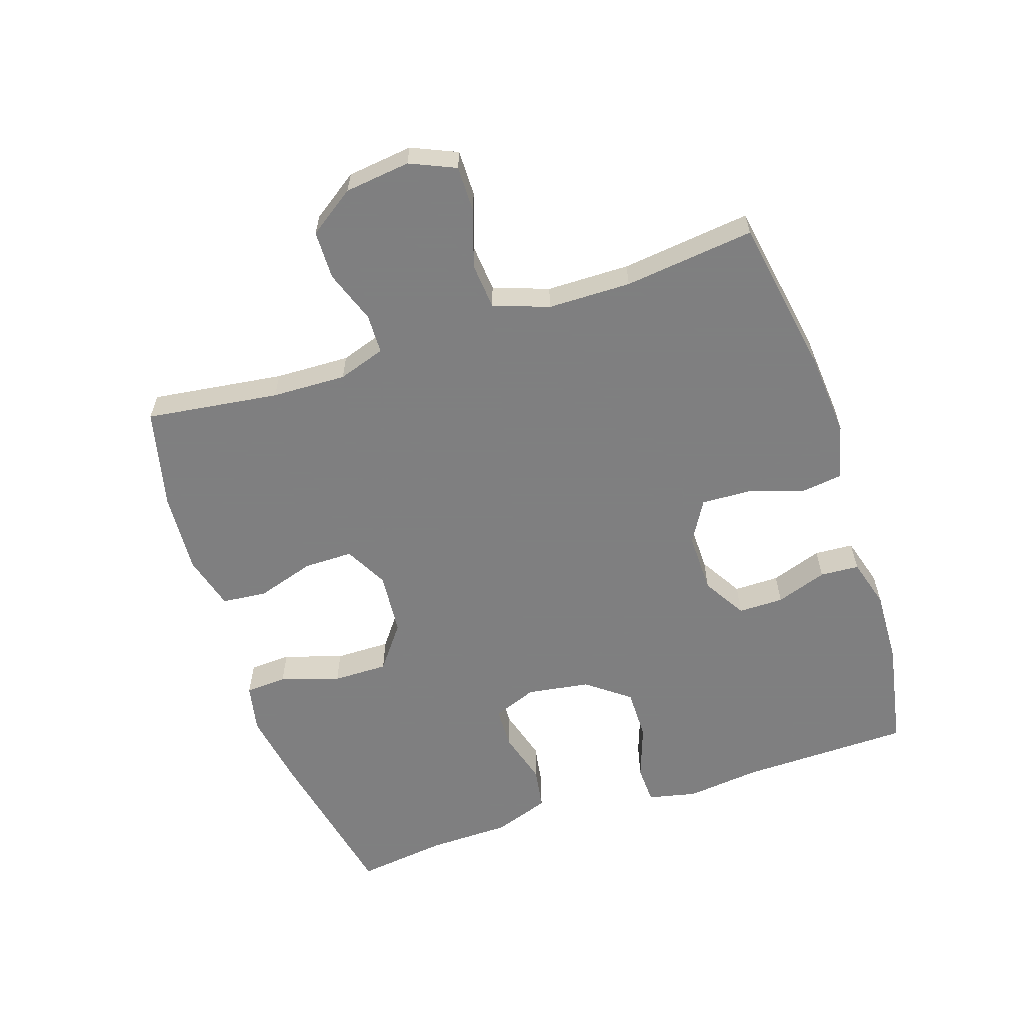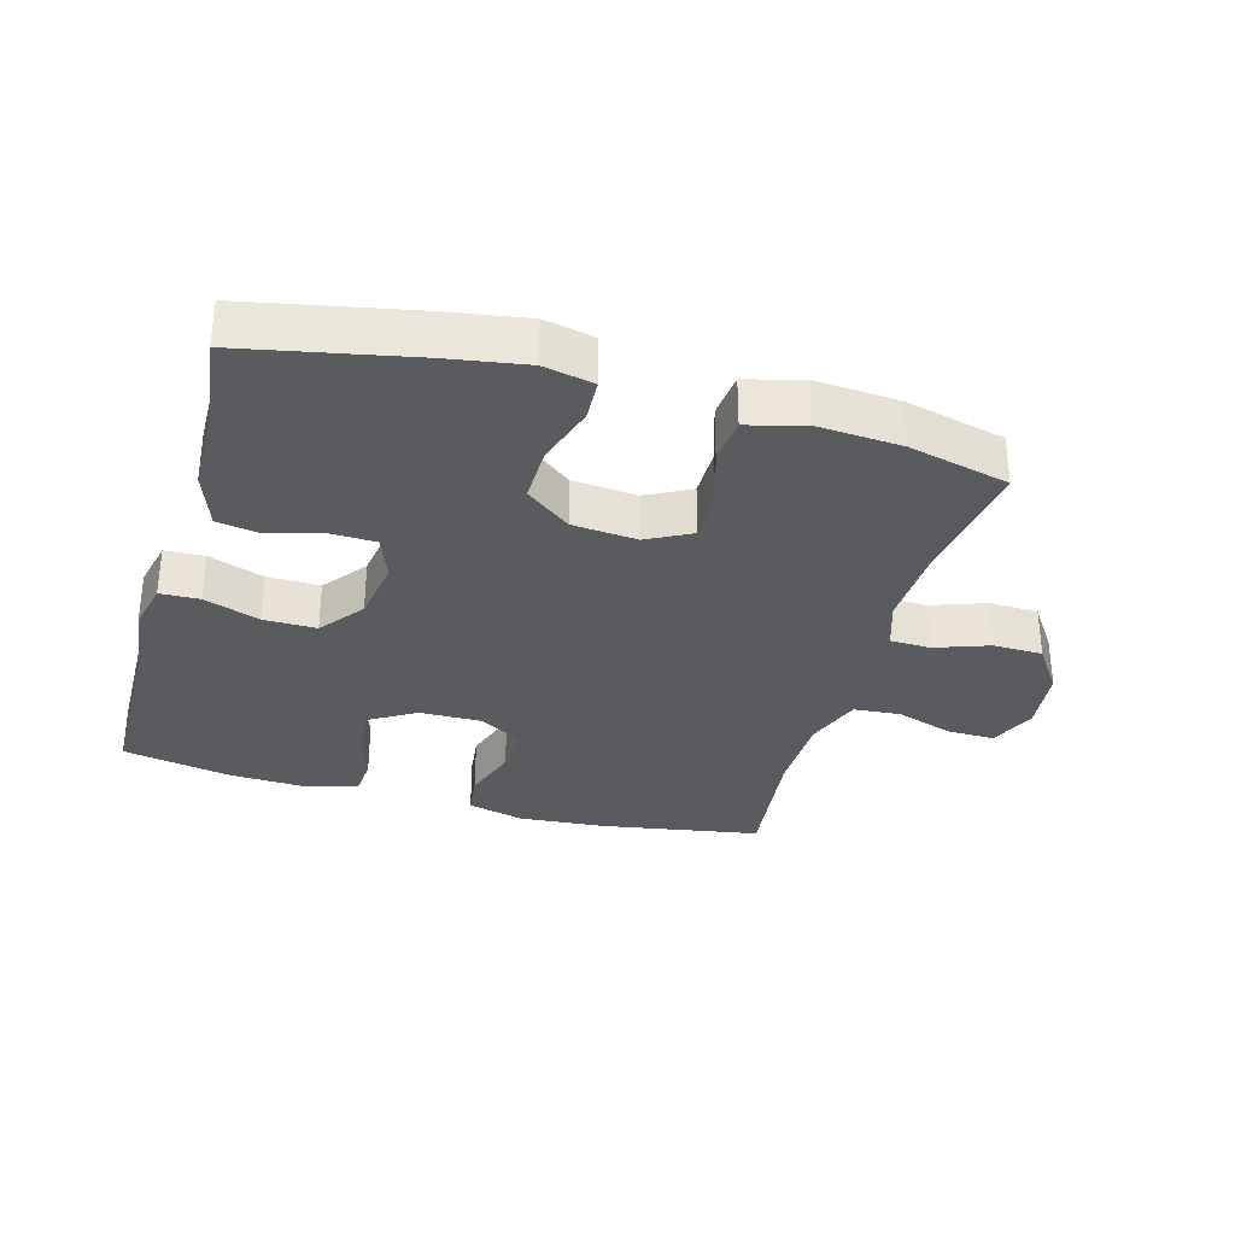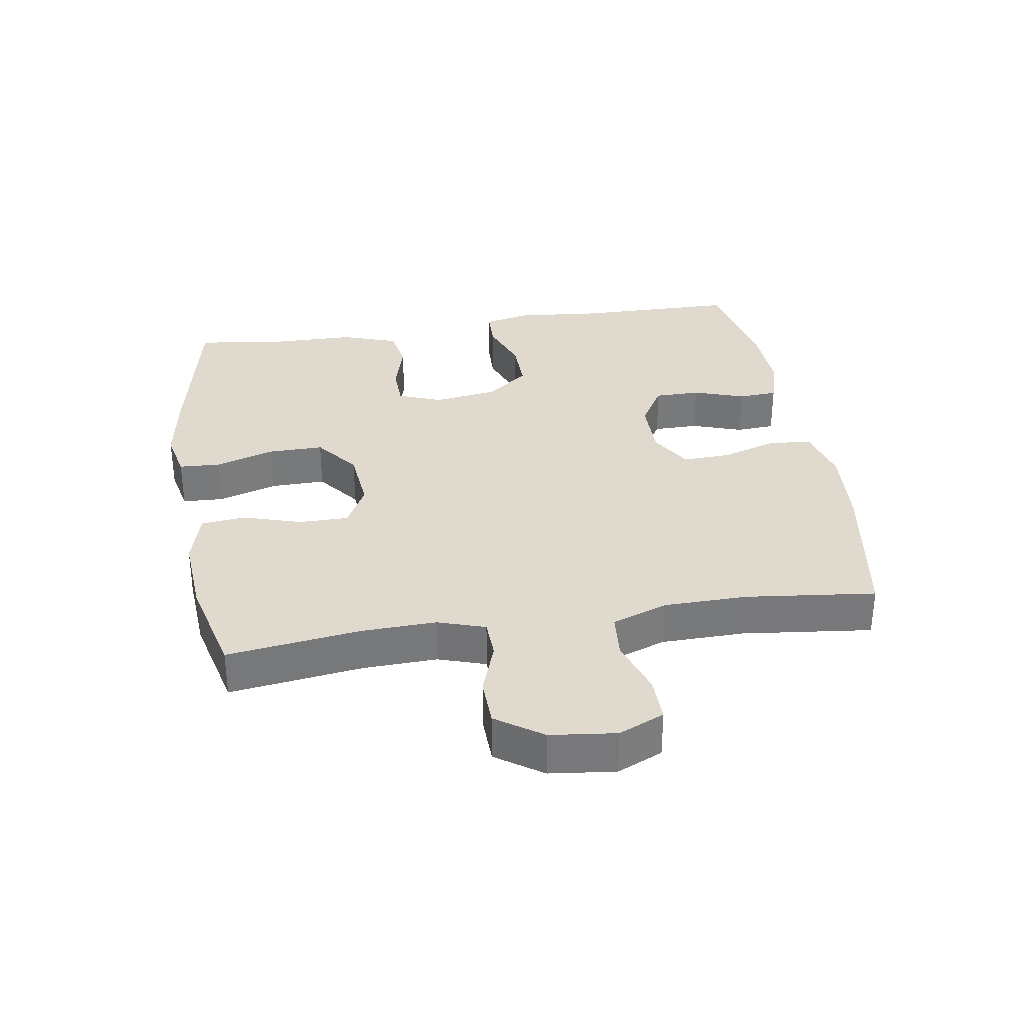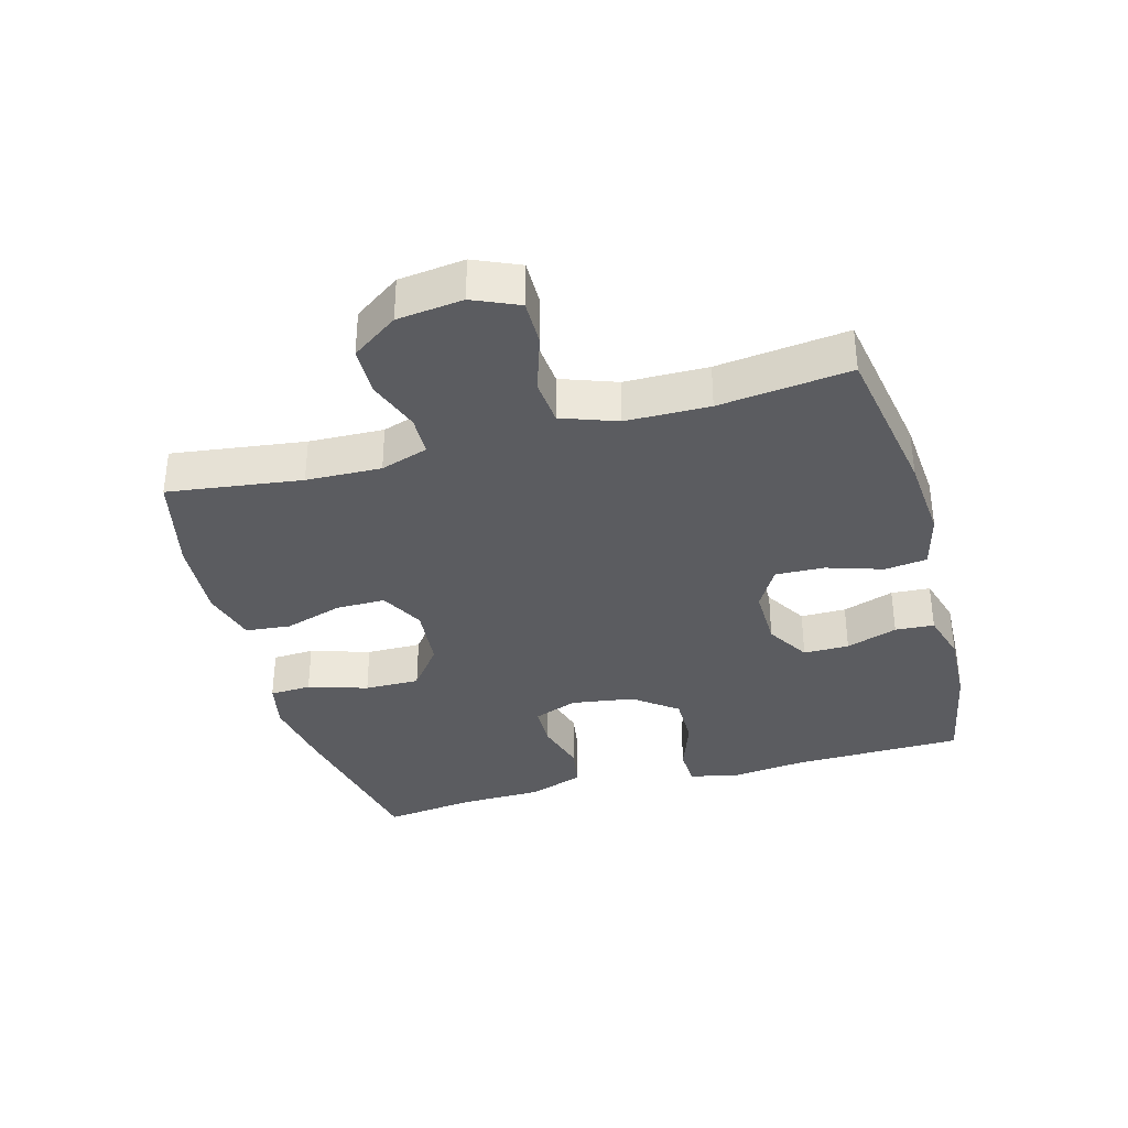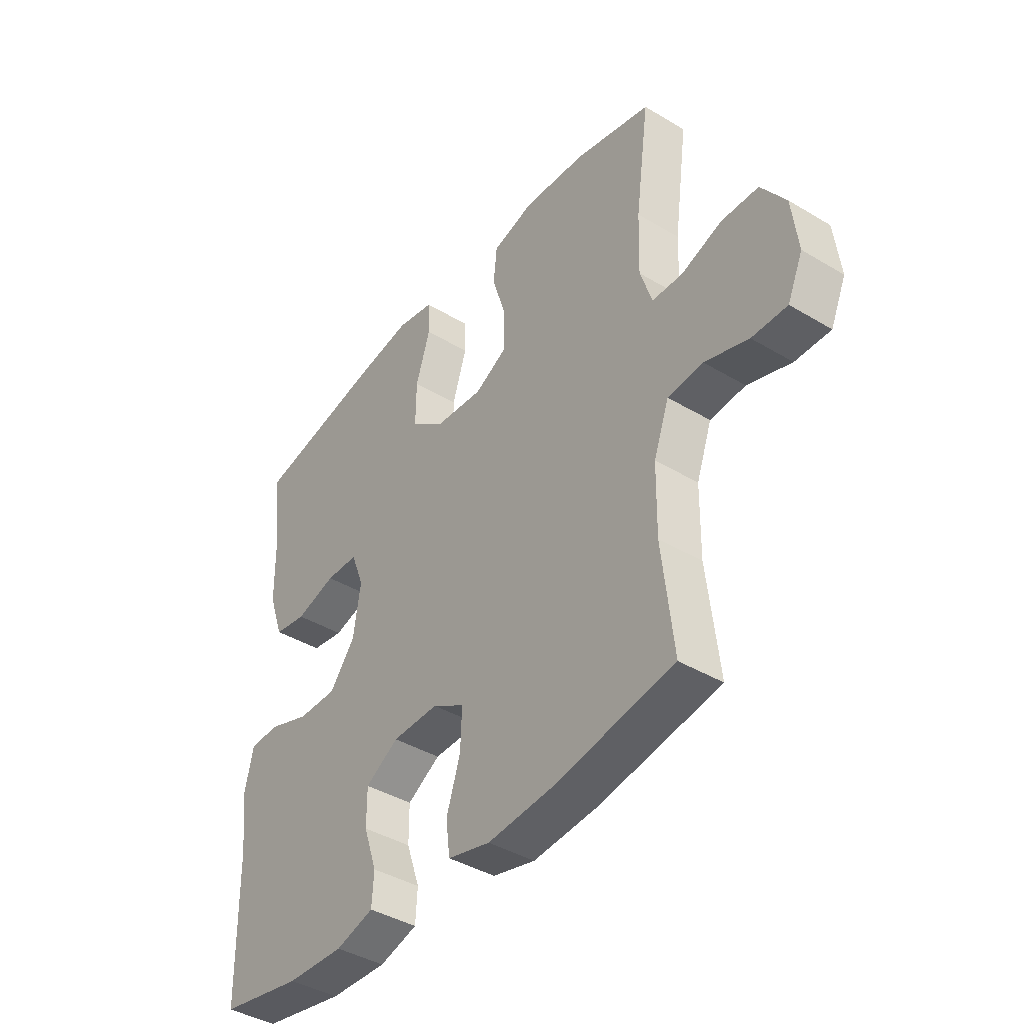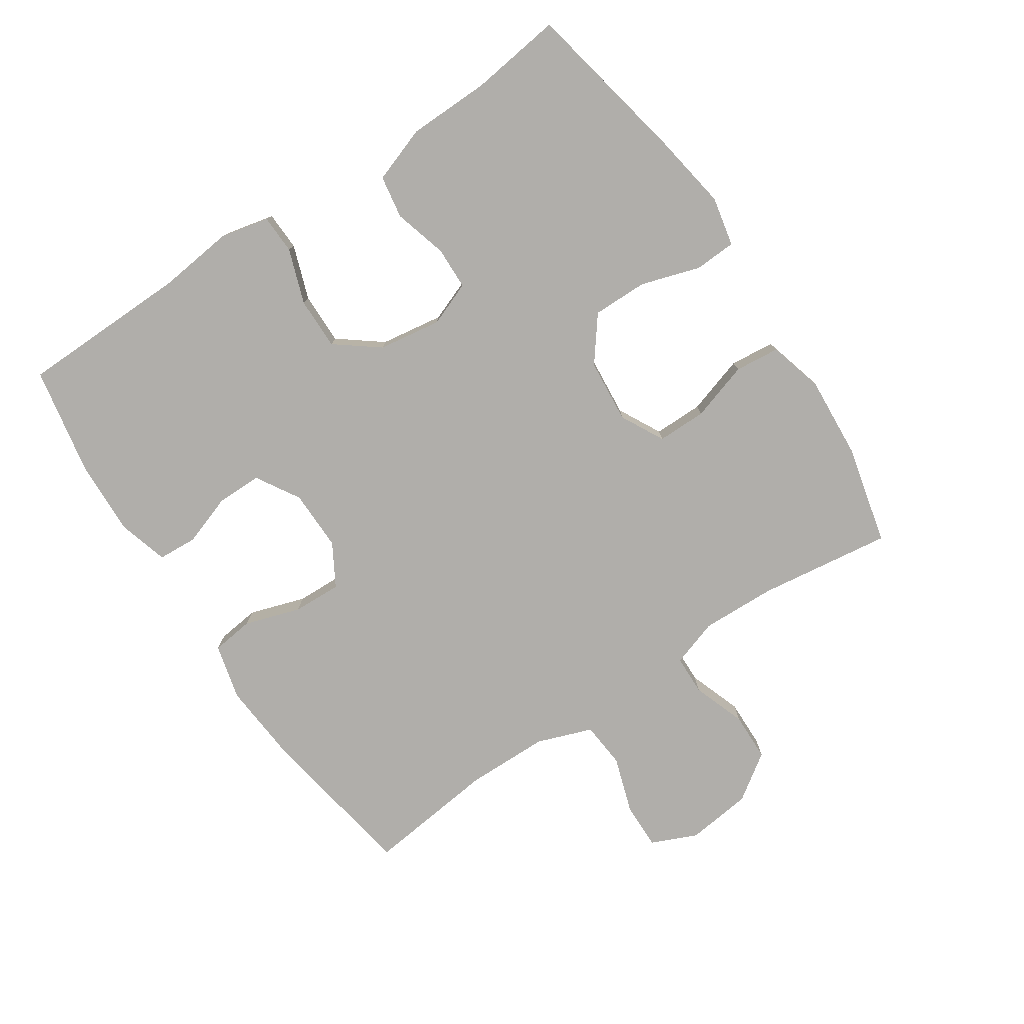
<metadata>
{"format":"obj","ext":"obj","renderer":"f3d","projection":"perspective","resolution":1024,"background":"white","views":[{"elev":-59.9,"azim":108.5,"up":"+Y"},{"elev":-32.2,"azim":-15.7,"up":"+Y"},{"elev":32.7,"azim":80.9,"up":"+Y"},{"elev":-35.3,"azim":105.6,"up":"+Y"},{"elev":-41.1,"azim":53.9,"up":"+Z"},{"elev":-77.7,"azim":-56.2,"up":"+Y"}]}
</metadata>
<code>
v 0.5 0.07 0.5
v 0.472 0.07 0.295
v 0.468 0.07 0.18
v 0.492 0.07 0.107
v 0.553 0.07 0.105
v 0.635 0.07 0.134
v 0.71 0.07 0.132
v 0.759 0.07 0.061
v 0.771 0.07 -0.04
v 0.74 0.07 -0.11
v 0.669 0.07 -0.109
v 0.581 0.07 -0.08
v 0.51 0.07 -0.086
v 0.479 0.07 -0.171
v 0.477 0.07 -0.299
v 0.5 0.07 -0.5
v 0.256 0.07 -0.541
v 0.126 0.07 -0.551
v 0.04 0.07 -0.529
v 0.032 0.07 -0.464
v 0.06 0.07 -0.378
v 0.063 0.07 -0.303
v -0.002 0.07 -0.265
v -0.096 0.07 -0.266
v -0.163 0.07 -0.306
v -0.163 0.07 -0.376
v -0.136 0.07 -0.455
v -0.14 0.07 -0.515
v -0.217 0.07 -0.537
v -0.333 0.07 -0.532
v -0.5 0.07 -0.5
v -0.504 0.07 -0.236
v -0.517 0.07 -0.121
v -0.5 0.07 -0.046
v -0.44 0.07 -0.044
v -0.356 0.07 -0.074
v -0.276 0.07 -0.075
v -0.225 0.07 -0.009
v -0.21 0.07 0.088
v -0.236 0.07 0.156
v -0.302 0.07 0.158
v -0.384 0.07 0.135
v -0.45 0.07 0.146
v -0.48 0.07 0.232
v -0.482 0.07 0.359
v -0.5 0.07 0.5
v -0.244 0.07 0.551
v -0.126 0.07 0.57
v -0.05 0.07 0.554
v -0.047 0.07 0.49
v -0.076 0.07 0.399
v -0.077 0.07 0.314
v -0.009 0.07 0.262
v 0.089 0.07 0.253
v 0.156 0.07 0.288
v 0.156 0.07 0.364
v 0.128 0.07 0.454
v 0.135 0.07 0.523
v 0.22 0.07 0.546
v 0.347 0.07 0.537
v 0.5 0 0.5
v 0.472 0 0.295
v 0.468 0 0.18
v 0.492 0 0.107
v 0.553 0 0.105
v 0.635 0 0.134
v 0.71 0 0.132
v 0.759 0 0.061
v 0.771 0 -0.04
v 0.74 0 -0.11
v 0.669 0 -0.109
v 0.581 0 -0.08
v 0.51 0 -0.086
v 0.479 0 -0.171
v 0.477 0 -0.299
v 0.5 0 -0.5
v 0.256 0 -0.541
v 0.126 0 -0.551
v 0.04 0 -0.529
v 0.032 0 -0.464
v 0.06 0 -0.378
v 0.063 0 -0.303
v -0.002 0 -0.265
v -0.096 0 -0.266
v -0.163 0 -0.306
v -0.163 0 -0.376
v -0.136 0 -0.455
v -0.14 0 -0.515
v -0.217 0 -0.537
v -0.333 0 -0.532
v -0.5 0 -0.5
v -0.504 0 -0.236
v -0.517 0 -0.121
v -0.5 0 -0.046
v -0.44 0 -0.044
v -0.356 0 -0.074
v -0.276 0 -0.075
v -0.225 0 -0.009
v -0.21 0 0.088
v -0.236 0 0.156
v -0.302 0 0.158
v -0.384 0 0.135
v -0.45 0 0.146
v -0.48 0 0.232
v -0.482 0 0.359
v -0.5 0 0.5
v -0.244 0 0.551
v -0.126 0 0.57
v -0.05 0 0.554
v -0.047 0 0.49
v -0.076 0 0.399
v -0.077 0 0.314
v -0.009 0 0.262
v 0.089 0 0.253
v 0.156 0 0.288
v 0.156 0 0.364
v 0.128 0 0.454
v 0.135 0 0.523
v 0.22 0 0.546
v 0.347 0 0.537
f 59 60 1 2
f 56 57 58 59
f 55 56 59 2
f 54 55 2 3
f 53 54 3 4
f 48 49 50 51
f 48 51 52
f 45 46 47 48
f 45 48 52
f 44 45 52 53
f 41 42 43 44
f 40 41 44 53
f 33 34 35 36
f 32 33 36 37
f 31 32 37
f 30 31 37 38
f 26 27 28 29
f 25 26 29 30
f 18 19 20 21
f 18 21 22
f 15 16 17 18
f 14 15 18 22
f 13 14 22 23
f 9 10 11 12
f 9 12 13
f 8 9 13
f 5 6 7 8
f 4 5 8 13
f 39 40 53 4
f 25 30 38
f 24 25 38 39
f 23 24 39
f 4 13 23 39
f 62 61 120 119
f 119 118 117 116
f 62 119 116 115
f 63 62 115 114
f 64 63 114 113
f 111 110 109 108
f 112 111 108
f 108 107 106 105
f 112 108 105
f 113 112 105 104
f 104 103 102 101
f 113 104 101 100
f 96 95 94 93
f 97 96 93 92
f 97 92 91
f 98 97 91 90
f 89 88 87 86
f 90 89 86 85
f 81 80 79 78
f 82 81 78
f 78 77 76 75
f 82 78 75 74
f 83 82 74 73
f 72 71 70 69
f 73 72 69
f 73 69 68
f 68 67 66 65
f 73 68 65 64
f 64 113 100 99
f 98 90 85
f 99 98 85 84
f 99 84 83
f 99 83 73 64
f 1 61 62 2
f 2 62 63 3
f 3 63 64 4
f 4 64 65 5
f 5 65 66 6
f 6 66 67 7
f 7 67 68 8
f 8 68 69 9
f 9 69 70 10
f 10 70 71 11
f 11 71 72 12
f 12 72 73 13
f 13 73 74 14
f 14 74 75 15
f 15 75 76 16
f 16 76 77 17
f 17 77 78 18
f 18 78 79 19
f 19 79 80 20
f 20 80 81 21
f 21 81 82 22
f 22 82 83 23
f 23 83 84 24
f 24 84 85 25
f 25 85 86 26
f 26 86 87 27
f 27 87 88 28
f 28 88 89 29
f 29 89 90 30
f 30 90 91 31
f 31 91 92 32
f 32 92 93 33
f 33 93 94 34
f 34 94 95 35
f 35 95 96 36
f 36 96 97 37
f 37 97 98 38
f 38 98 99 39
f 39 99 100 40
f 40 100 101 41
f 41 101 102 42
f 42 102 103 43
f 43 103 104 44
f 44 104 105 45
f 45 105 106 46
f 46 106 107 47
f 47 107 108 48
f 48 108 109 49
f 49 109 110 50
f 50 110 111 51
f 51 111 112 52
f 52 112 113 53
f 53 113 114 54
f 54 114 115 55
f 55 115 116 56
f 56 116 117 57
f 57 117 118 58
f 58 118 119 59
f 59 119 120 60
f 60 120 61 1

</code>
